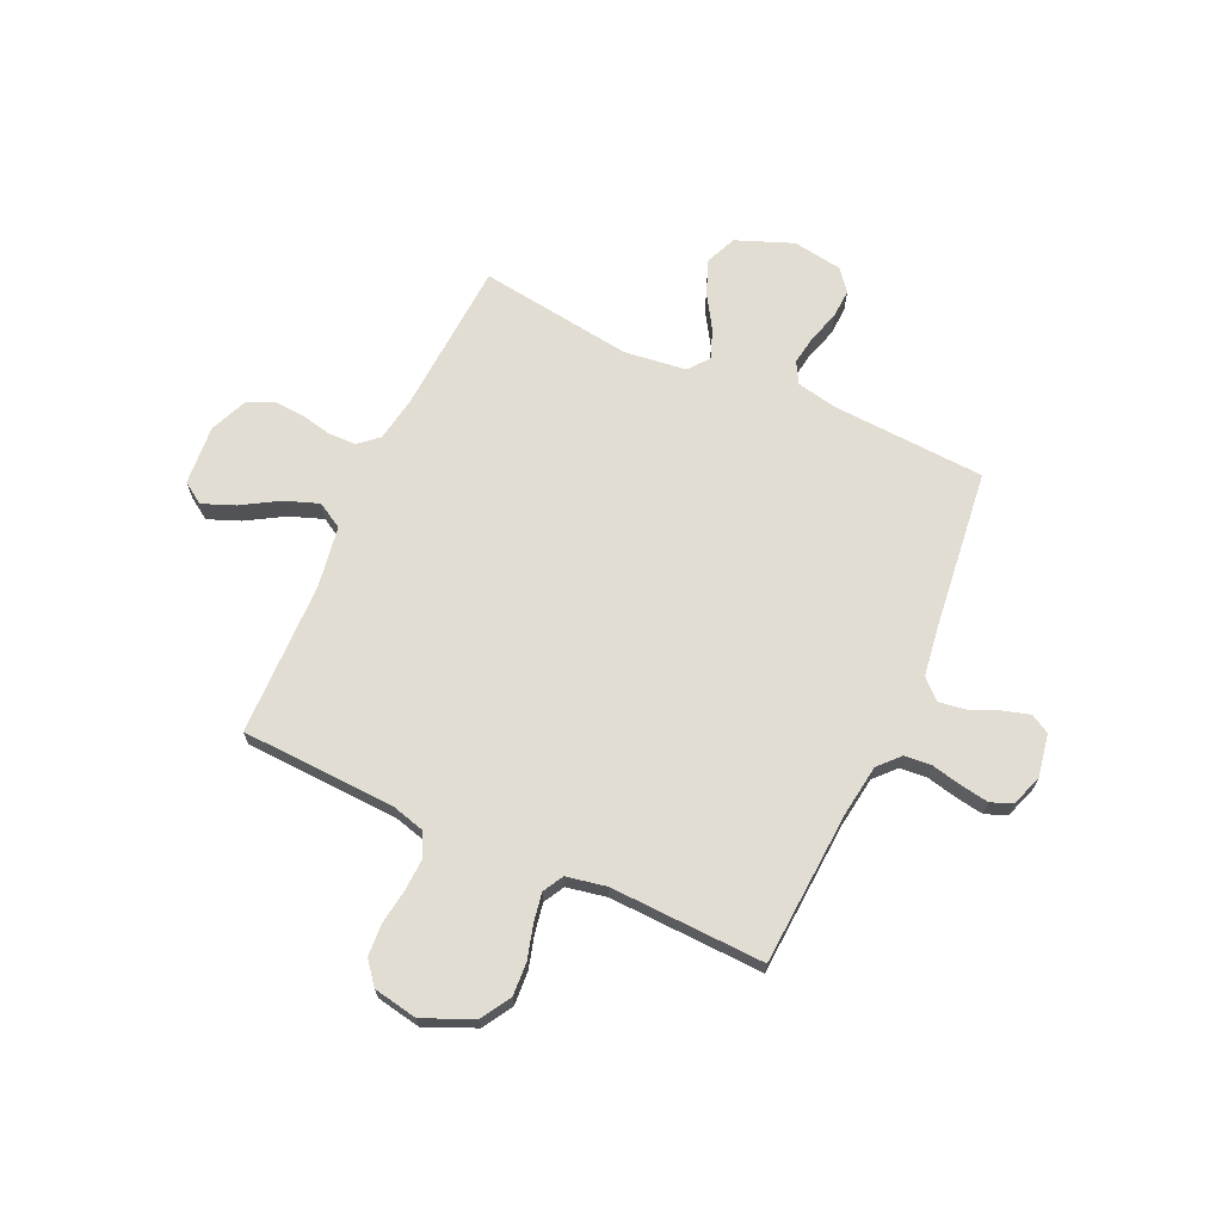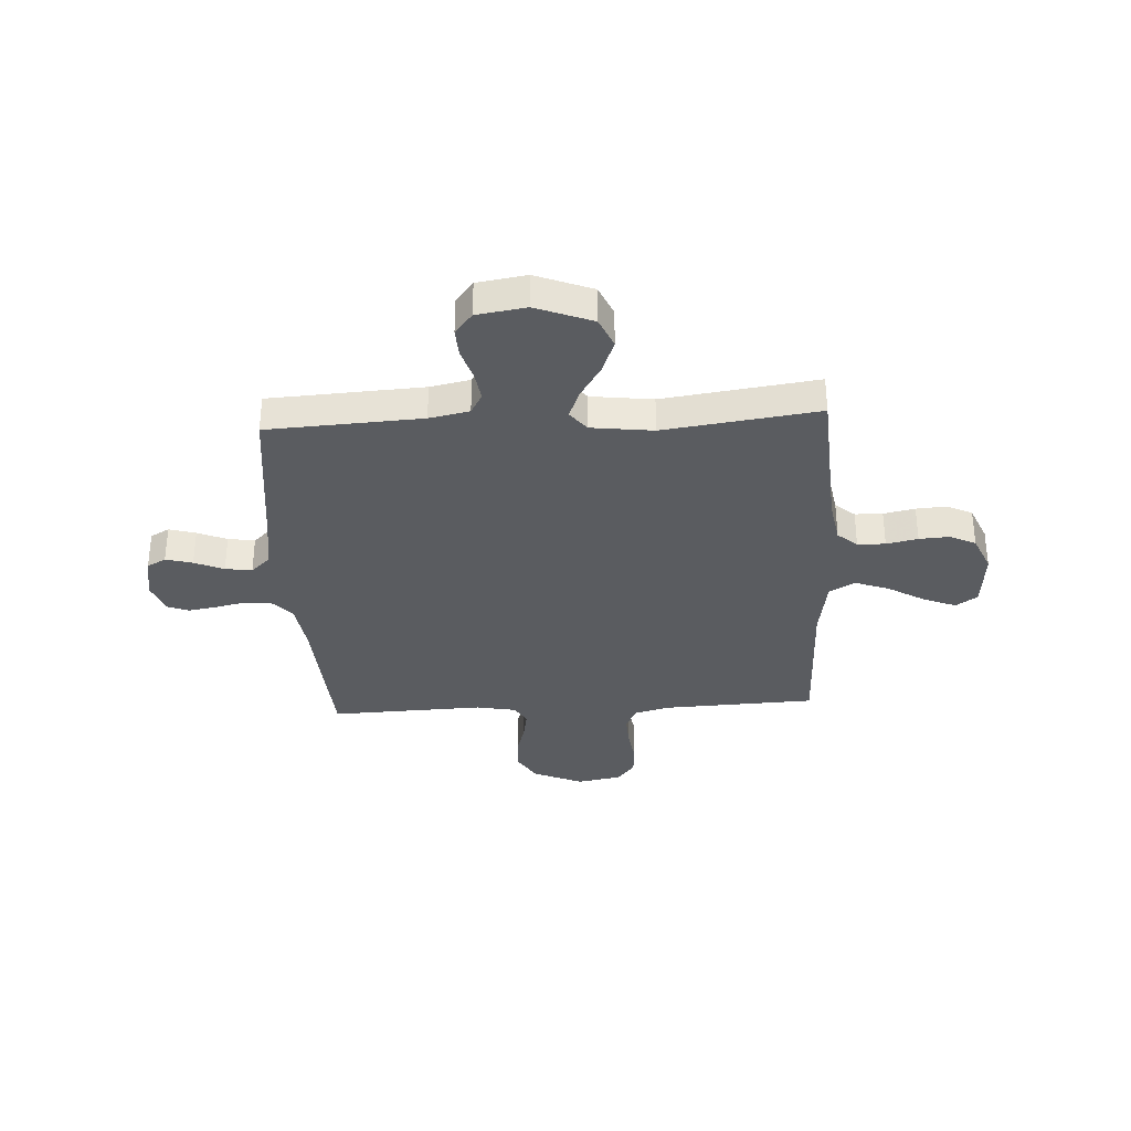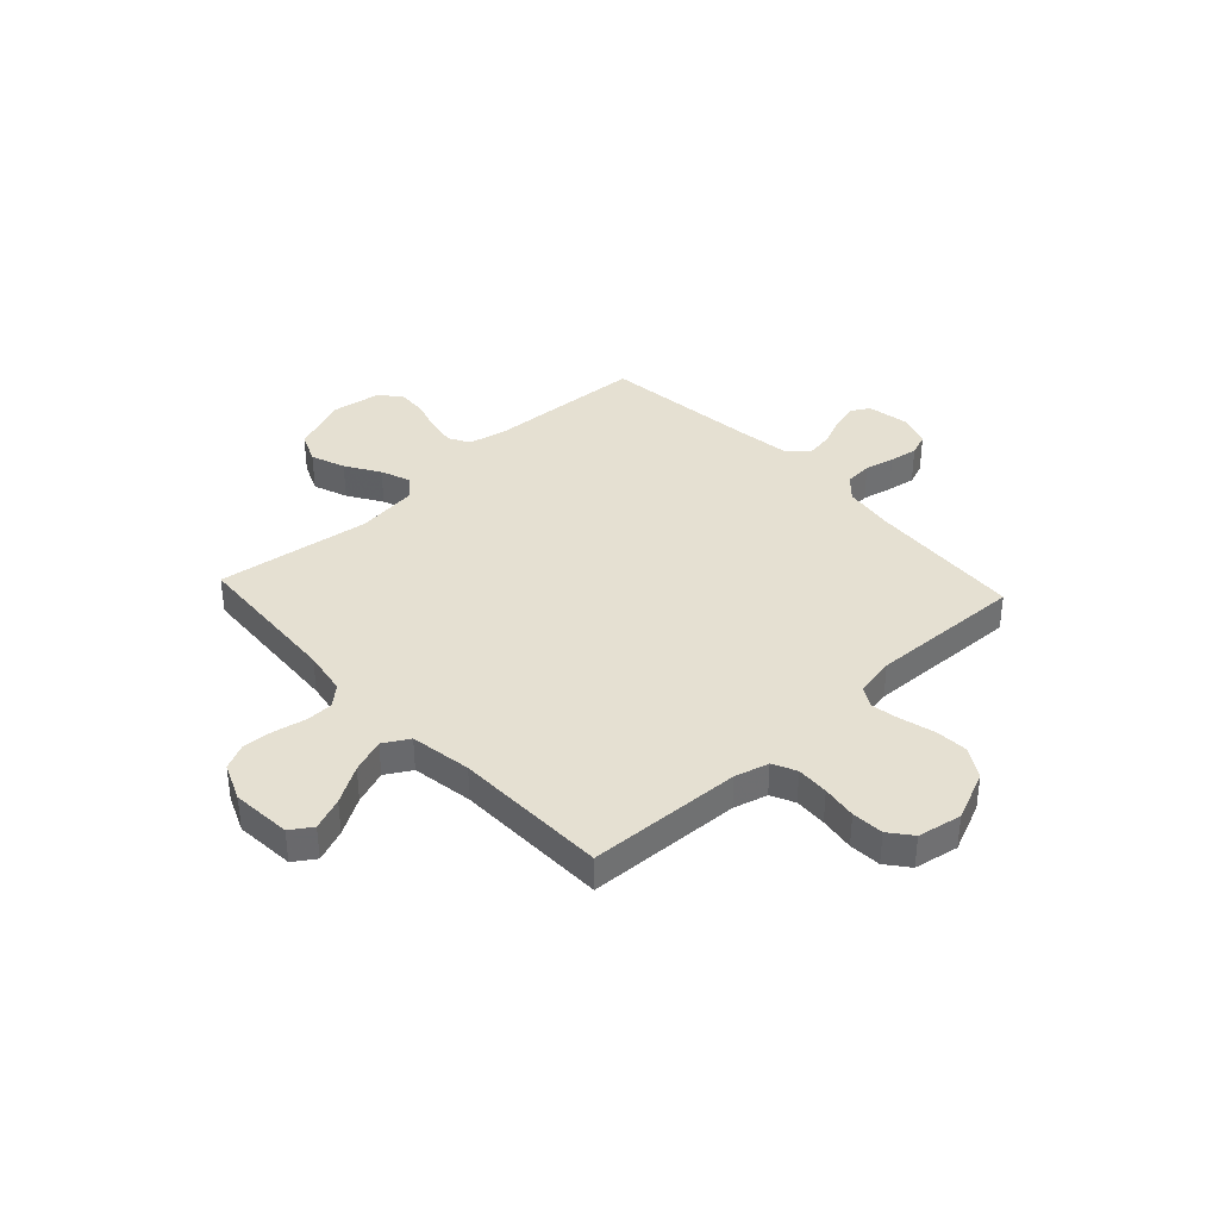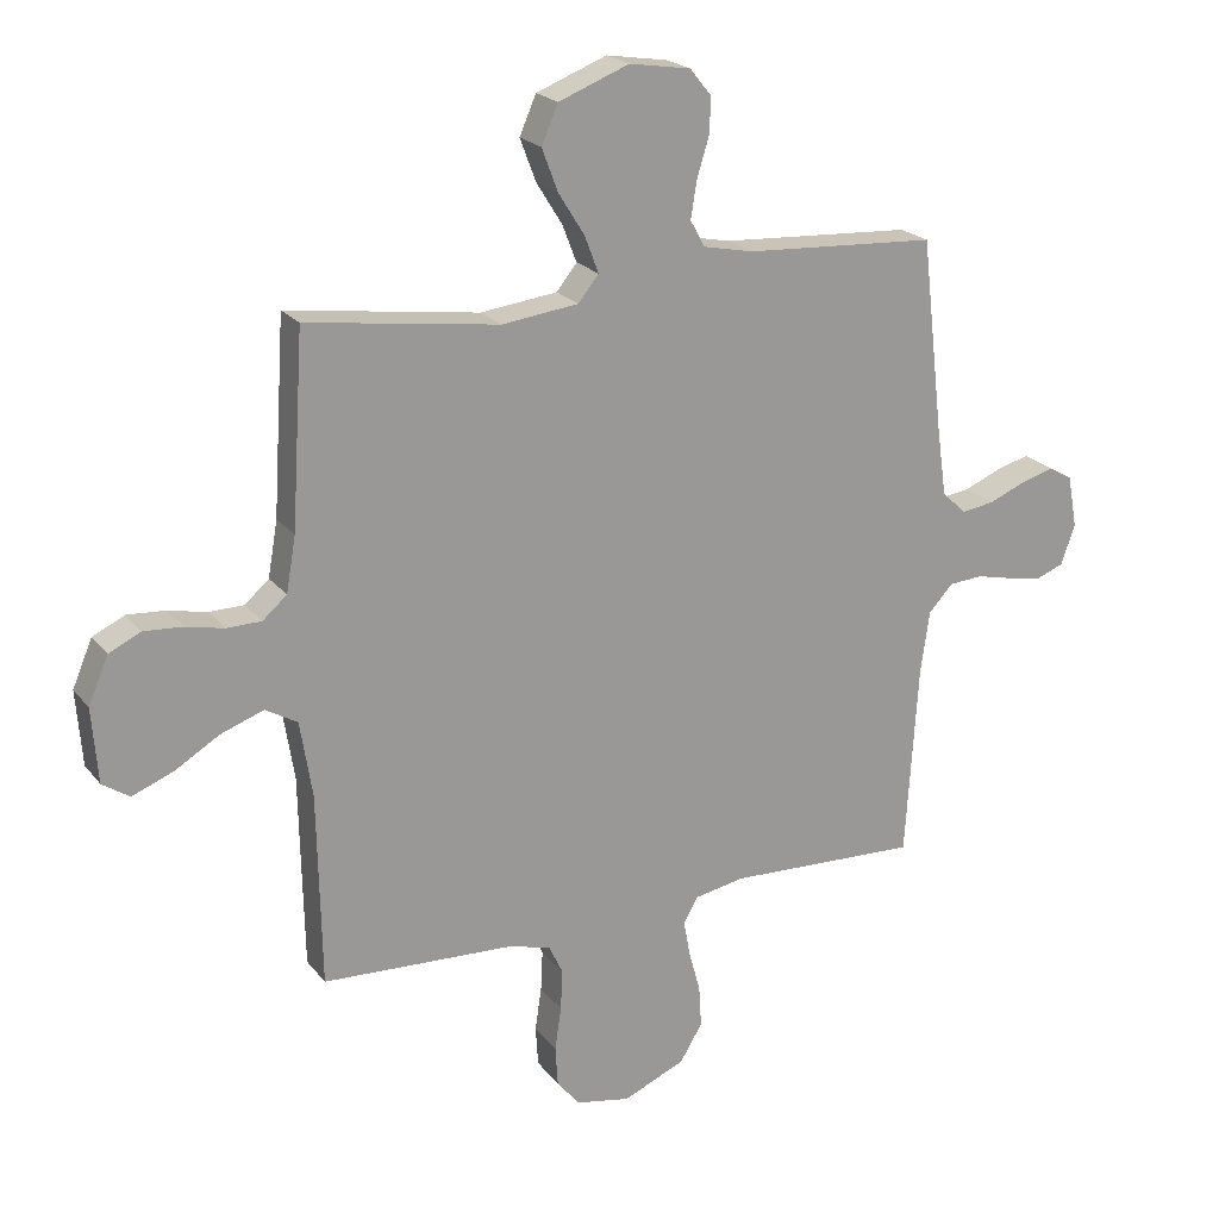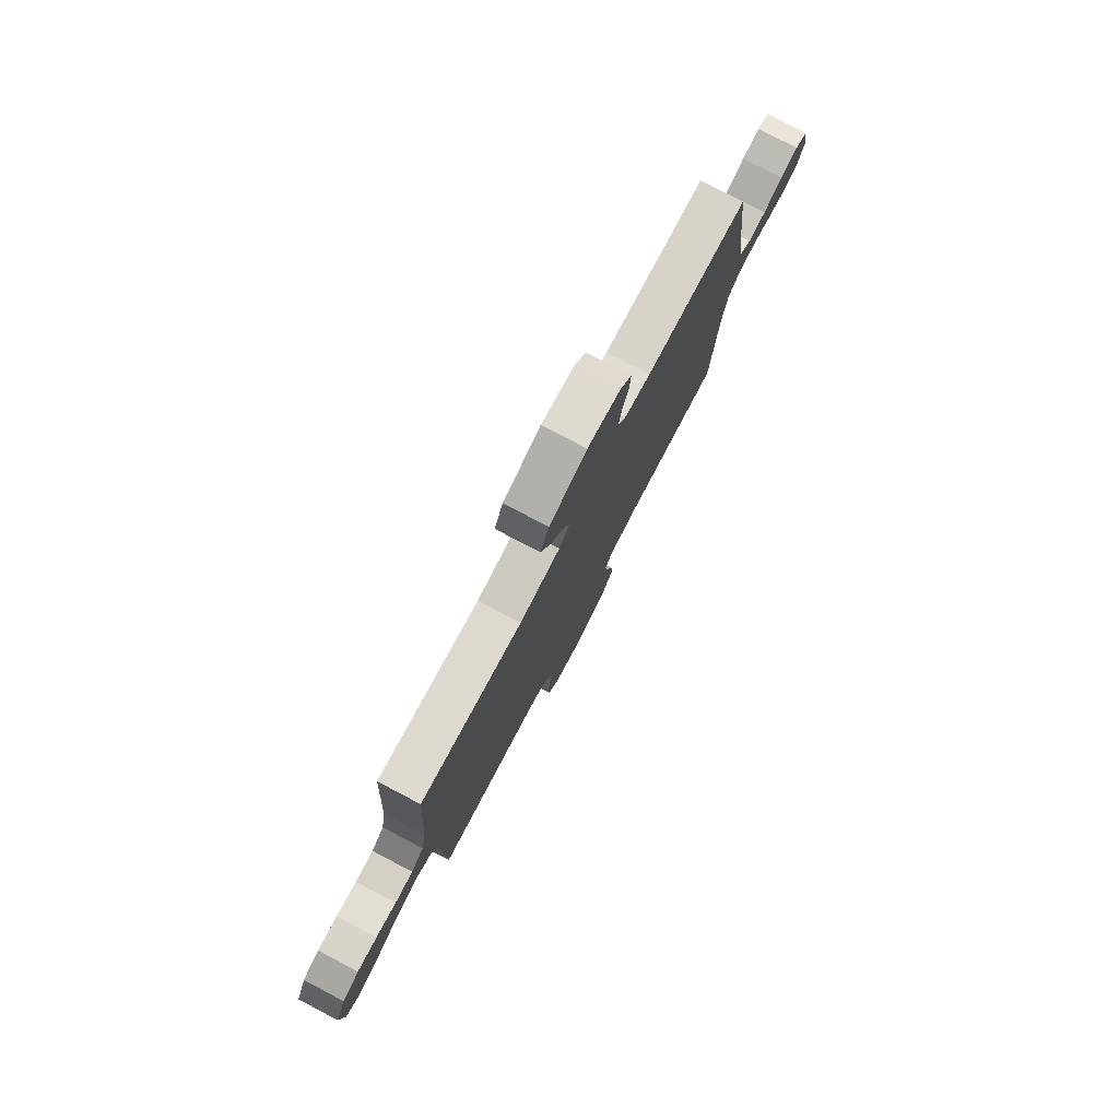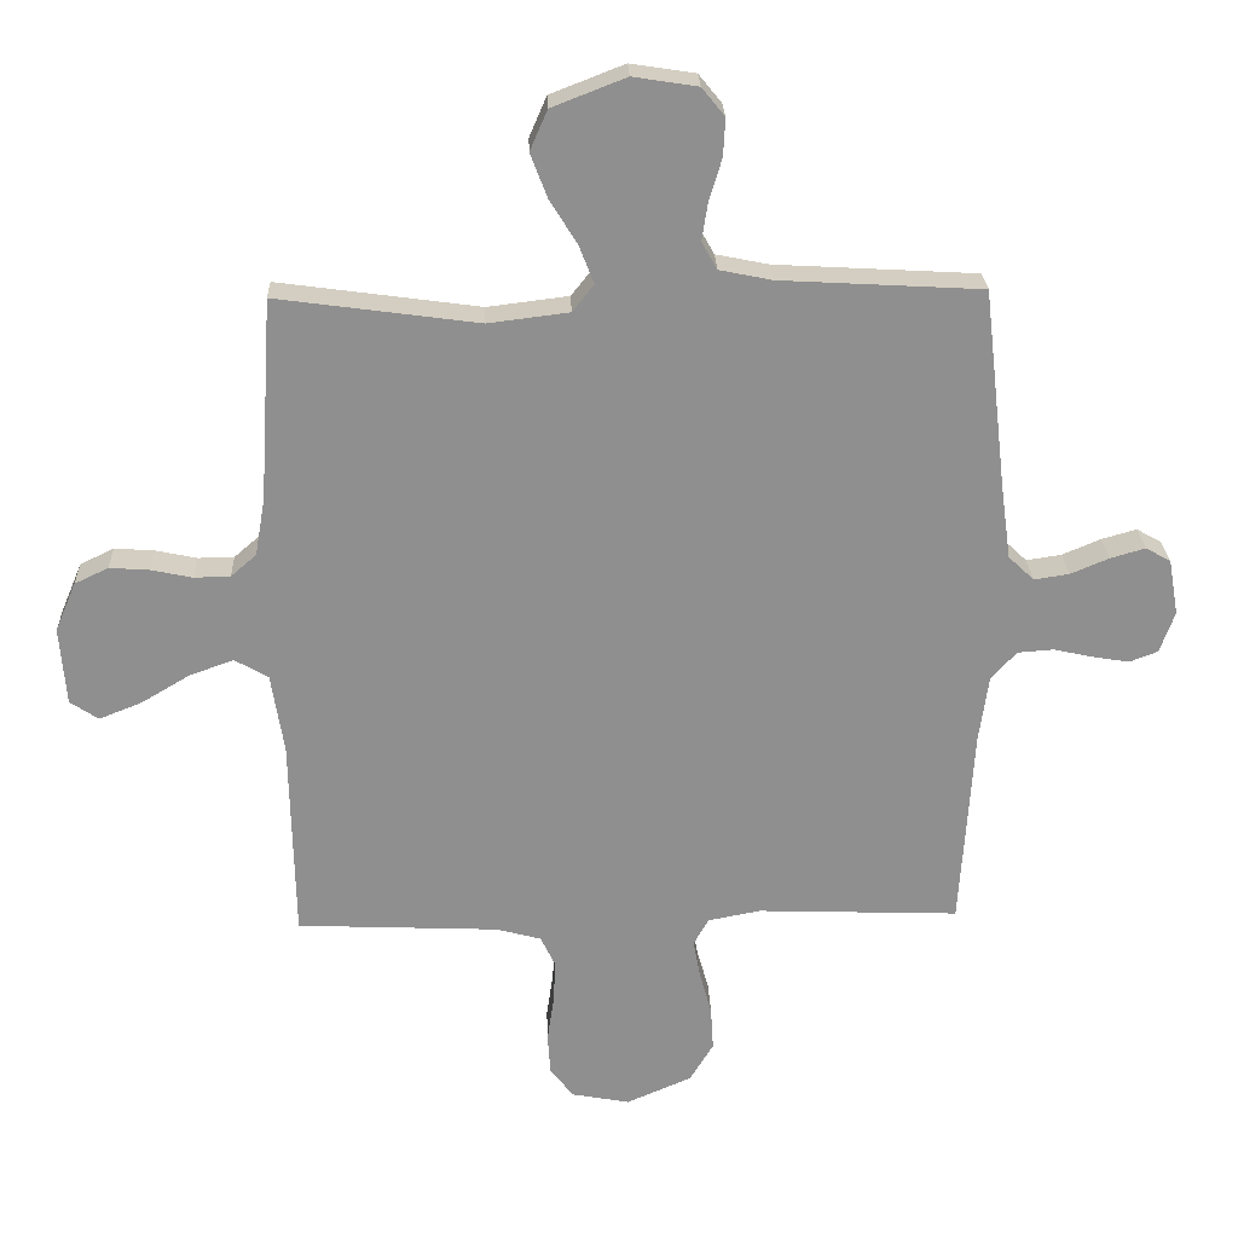
<metadata>
{"format":"obj","ext":"obj","renderer":"f3d","projection":"perspective","resolution":1024,"background":"white","views":[{"elev":68.3,"azim":-155.5,"up":"+Y"},{"elev":-33.8,"azim":3.2,"up":"+Y"},{"elev":37.6,"azim":137.1,"up":"+Y"},{"elev":21.1,"azim":152.9,"up":"+Z"},{"elev":79.3,"azim":117.7,"up":"+Z"},{"elev":24.8,"azim":177.9,"up":"+Z"}]}
</metadata>
<code>
v -0.5 0.07 0.5
v -0.2 0.07 0.517
v -0.122 0.07 0.533
v -0.099 0.07 0.574
v -0.108 0.07 0.631
v -0.127 0.07 0.693
v -0.13 0.07 0.749
v -0.096 0.07 0.791
v 0 0.07 0.806
v 0.11 0.07 0.763
v 0.136 0.07 0.703
v 0.111 0.07 0.637
v 0.07 0.07 0.571
v 0.048 0.07 0.514
v 0.08 0.07 0.474
v 0.2 0.07 0.459
v 0.5 0.07 0.5
v 0.519 0.07 0.2
v 0.534 0.07 0.114
v 0.572 0.07 0.081
v 0.626 0.07 0.08
v 0.687 0.07 0.093
v 0.746 0.07 0.097
v 0.796 0.07 0.073
v 0.827 0.07 0
v 0.818 0.07 -0.116
v 0.776 0.07 -0.144
v 0.713 0.07 -0.119
v 0.641 0.07 -0.076
v 0.575 0.07 -0.052
v 0.525 0.07 -0.081
v 0.506 0.07 -0.2
v 0.5 0.07 -0.5
v 0.2 0.07 -0.513
v 0.134 0.07 -0.531
v 0.112 0.07 -0.577
v 0.115 0.07 -0.64
v 0.125 0.07 -0.708
v 0.121 0.07 -0.77
v 0.086 0.07 -0.814
v 0 0.07 -0.83
v -0.097 0.07 -0.788
v -0.132 0.07 -0.73
v -0.128 0.07 -0.665
v -0.11 0.07 -0.6
v -0.1 0.07 -0.544
v -0.122 0.07 -0.504
v -0.2 0.07 -0.489
v -0.5 0.07 -0.5
v -0.519 0.07 -0.2
v -0.533 0.07 -0.101
v -0.571 0.07 -0.06
v -0.624 0.07 -0.056
v -0.682 0.07 -0.069
v -0.737 0.07 -0.078
v -0.779 0.07 -0.062
v -0.801 0.07 0
v -0.786 0.07 0.083
v -0.749 0.07 0.104
v -0.697 0.07 0.089
v -0.64 0.07 0.065
v -0.588 0.07 0.057
v -0.55 0.07 0.093
v -0.535 0.07 0.2
v -0.5 0 0.5
v -0.2 0 0.517
v -0.122 0 0.533
v -0.099 0 0.574
v -0.108 0 0.631
v -0.127 0 0.693
v -0.13 0 0.749
v -0.096 0 0.791
v 0 0 0.806
v 0.11 0 0.763
v 0.136 0 0.703
v 0.111 0 0.637
v 0.07 0 0.571
v 0.048 0 0.514
v 0.08 0 0.474
v 0.2 0 0.459
v 0.5 0 0.5
v 0.519 0 0.2
v 0.534 0 0.114
v 0.572 0 0.081
v 0.626 0 0.08
v 0.687 0 0.093
v 0.746 0 0.097
v 0.796 0 0.073
v 0.827 0 0
v 0.818 0 -0.116
v 0.776 0 -0.144
v 0.713 0 -0.119
v 0.641 0 -0.076
v 0.575 0 -0.052
v 0.525 0 -0.081
v 0.506 0 -0.2
v 0.5 0 -0.5
v 0.2 0 -0.513
v 0.134 0 -0.531
v 0.112 0 -0.577
v 0.115 0 -0.64
v 0.125 0 -0.708
v 0.121 0 -0.77
v 0.086 0 -0.814
v 0 0 -0.83
v -0.097 0 -0.788
v -0.132 0 -0.73
v -0.128 0 -0.665
v -0.11 0 -0.6
v -0.1 0 -0.544
v -0.122 0 -0.504
v -0.2 0 -0.489
v -0.5 0 -0.5
v -0.519 0 -0.2
v -0.533 0 -0.101
v -0.571 0 -0.06
v -0.624 0 -0.056
v -0.682 0 -0.069
v -0.737 0 -0.078
v -0.779 0 -0.062
v -0.801 0 0
v -0.786 0 0.083
v -0.749 0 0.104
v -0.697 0 0.089
v -0.64 0 0.065
v -0.588 0 0.057
v -0.55 0 0.093
v -0.535 0 0.2
f 59 60 61
f 58 59 61
f 57 58 61
f 56 57 61
f 55 56 61
f 54 55 61
f 53 54 61
f 52 53 61 62
f 51 52 62 63
f 48 49 50
f 51 63 64
f 50 51 64
f 48 50 64
f 47 48 64
f 43 44 45
f 42 43 45
f 41 42 45
f 40 41 45
f 39 40 45
f 38 39 45
f 37 38 45
f 36 37 45 46
f 35 36 46 47
f 32 33 34
f 64 1 2
f 47 64 2
f 35 47 2
f 34 35 2
f 32 34 2
f 31 32 2
f 27 28 29
f 26 27 29
f 25 26 29
f 24 25 29
f 23 24 29
f 22 23 29
f 21 22 29
f 20 21 29 30
f 16 17 18
f 15 16 18 19
f 11 12 13
f 10 11 13
f 9 10 13
f 8 9 13
f 7 8 13
f 6 7 13
f 5 6 13
f 4 5 13 14
f 3 4 14 15
f 20 30 31
f 19 20 31
f 15 19 31
f 3 15 31
f 2 3 31
f 125 124 123
f 125 123 122
f 125 122 121
f 125 121 120
f 125 120 119
f 125 119 118
f 125 118 117
f 126 125 117 116
f 127 126 116 115
f 114 113 112
f 128 127 115
f 128 115 114
f 128 114 112
f 128 112 111
f 109 108 107
f 109 107 106
f 109 106 105
f 109 105 104
f 109 104 103
f 109 103 102
f 109 102 101
f 110 109 101 100
f 111 110 100 99
f 98 97 96
f 66 65 128
f 66 128 111
f 66 111 99
f 66 99 98
f 66 98 96
f 66 96 95
f 93 92 91
f 93 91 90
f 93 90 89
f 93 89 88
f 93 88 87
f 93 87 86
f 93 86 85
f 94 93 85 84
f 82 81 80
f 83 82 80 79
f 77 76 75
f 77 75 74
f 77 74 73
f 77 73 72
f 77 72 71
f 77 71 70
f 77 70 69
f 78 77 69 68
f 79 78 68 67
f 95 94 84
f 95 84 83
f 95 83 79
f 95 79 67
f 95 67 66
f 1 65 66 2
f 2 66 67 3
f 3 67 68 4
f 4 68 69 5
f 5 69 70 6
f 6 70 71 7
f 7 71 72 8
f 8 72 73 9
f 9 73 74 10
f 10 74 75 11
f 11 75 76 12
f 12 76 77 13
f 13 77 78 14
f 14 78 79 15
f 15 79 80 16
f 16 80 81 17
f 17 81 82 18
f 18 82 83 19
f 19 83 84 20
f 20 84 85 21
f 21 85 86 22
f 22 86 87 23
f 23 87 88 24
f 24 88 89 25
f 25 89 90 26
f 26 90 91 27
f 27 91 92 28
f 28 92 93 29
f 29 93 94 30
f 30 94 95 31
f 31 95 96 32
f 32 96 97 33
f 33 97 98 34
f 34 98 99 35
f 35 99 100 36
f 36 100 101 37
f 37 101 102 38
f 38 102 103 39
f 39 103 104 40
f 40 104 105 41
f 41 105 106 42
f 42 106 107 43
f 43 107 108 44
f 44 108 109 45
f 45 109 110 46
f 46 110 111 47
f 47 111 112 48
f 48 112 113 49
f 49 113 114 50
f 50 114 115 51
f 51 115 116 52
f 52 116 117 53
f 53 117 118 54
f 54 118 119 55
f 55 119 120 56
f 56 120 121 57
f 57 121 122 58
f 58 122 123 59
f 59 123 124 60
f 60 124 125 61
f 61 125 126 62
f 62 126 127 63
f 63 127 128 64
f 64 128 65 1

</code>
